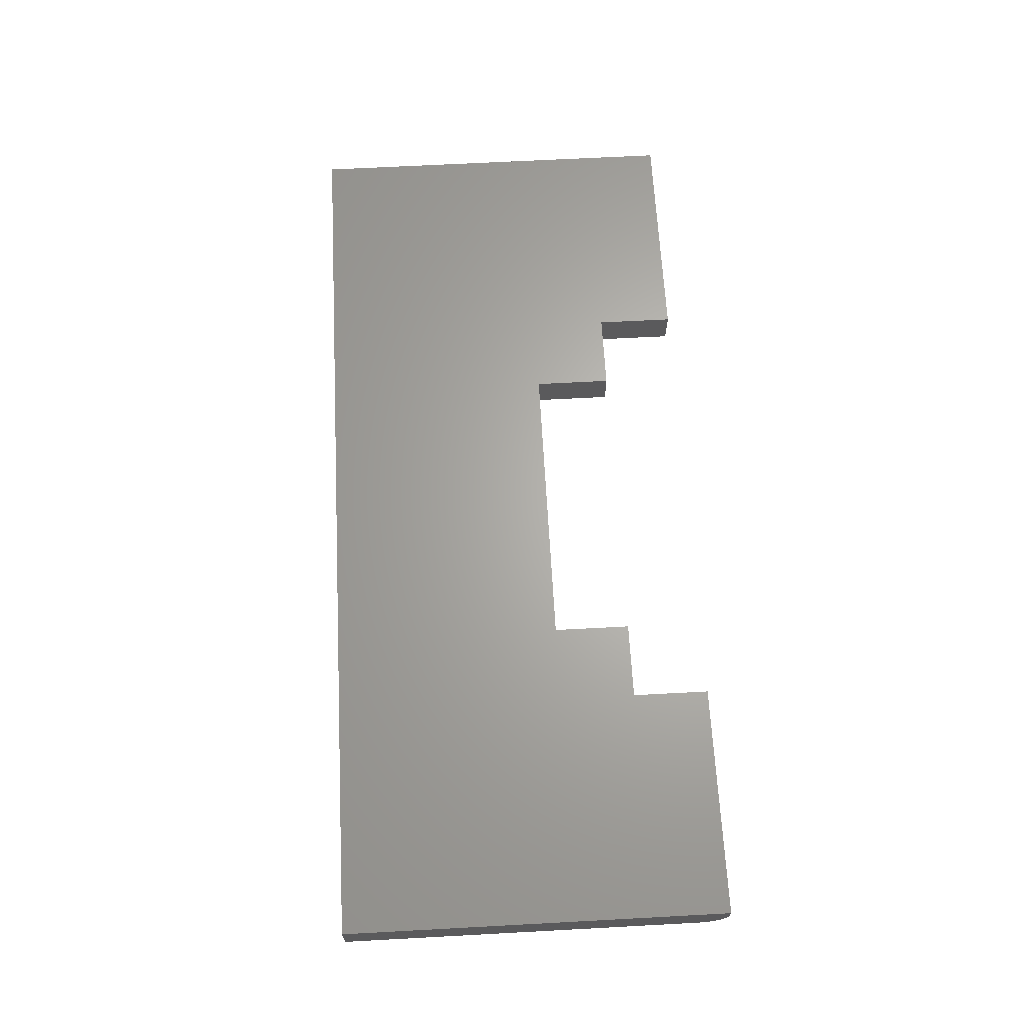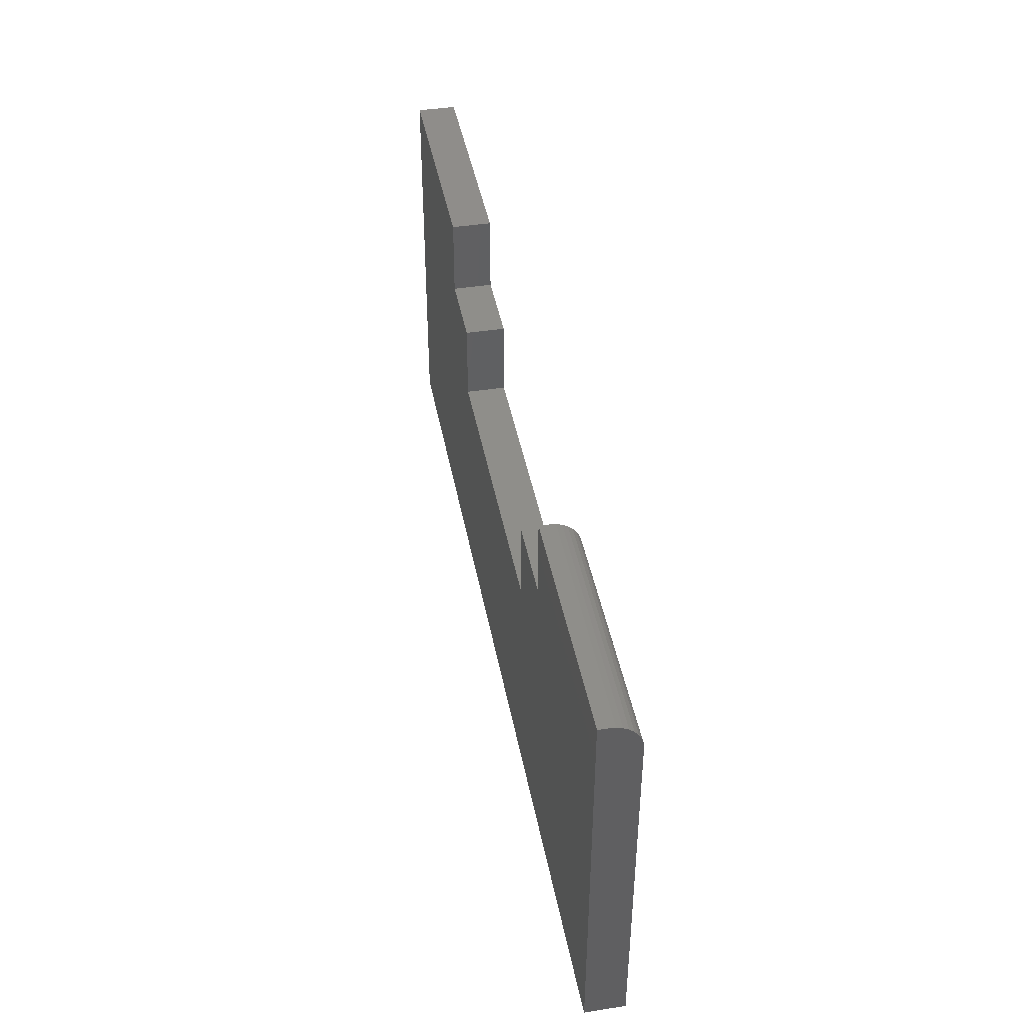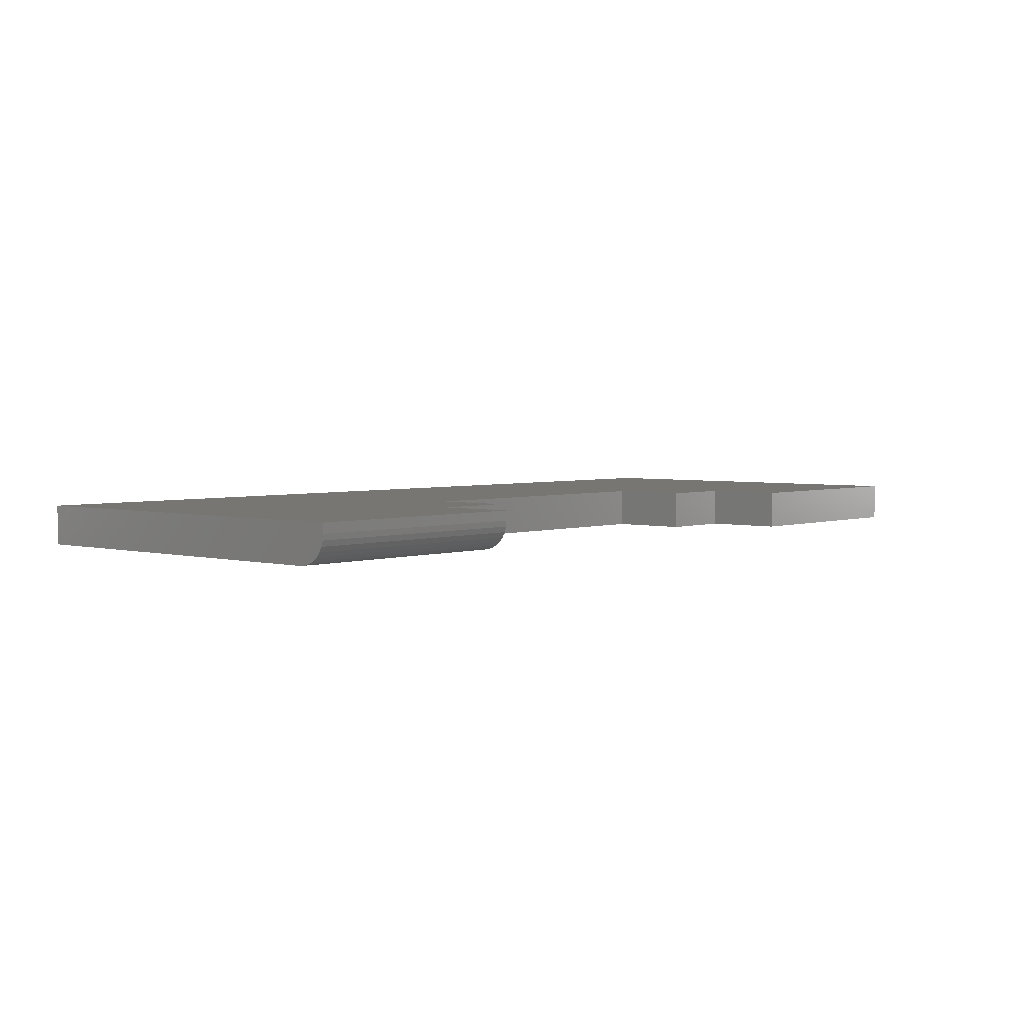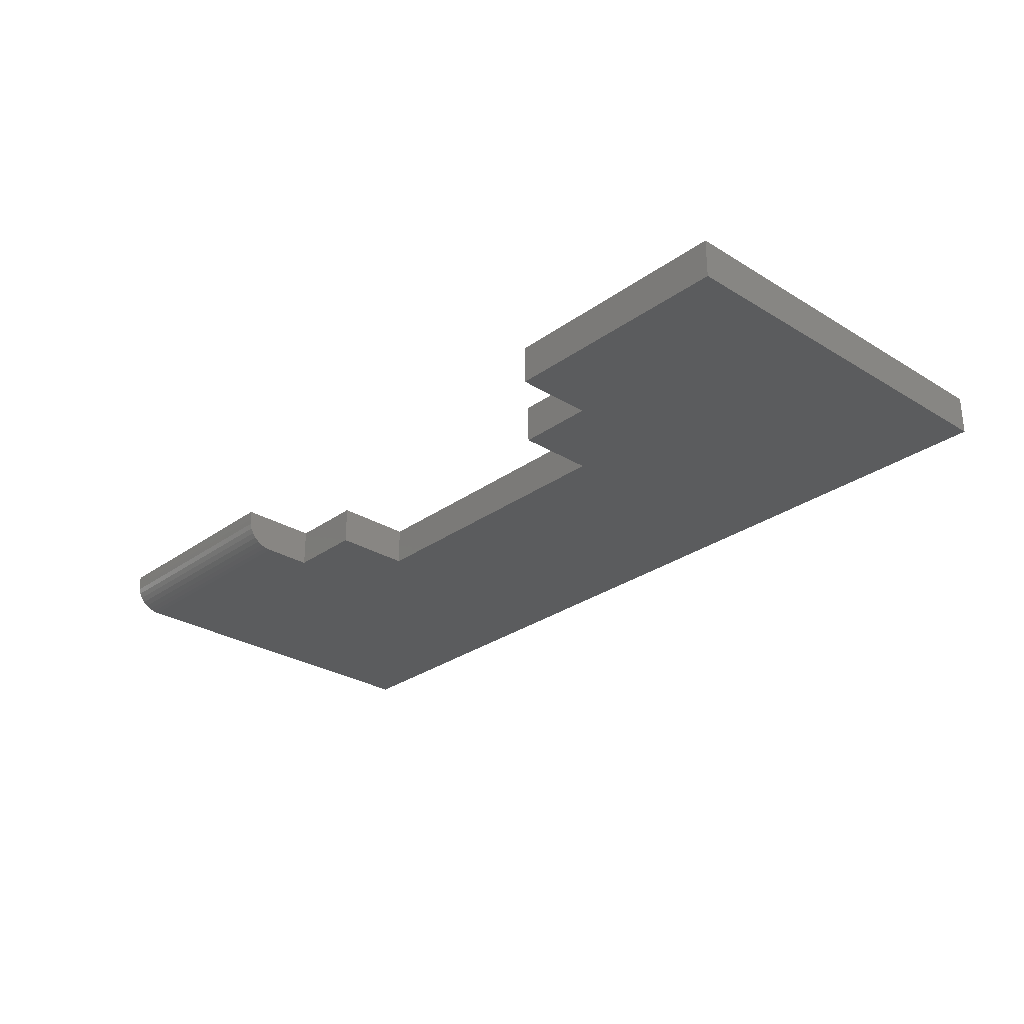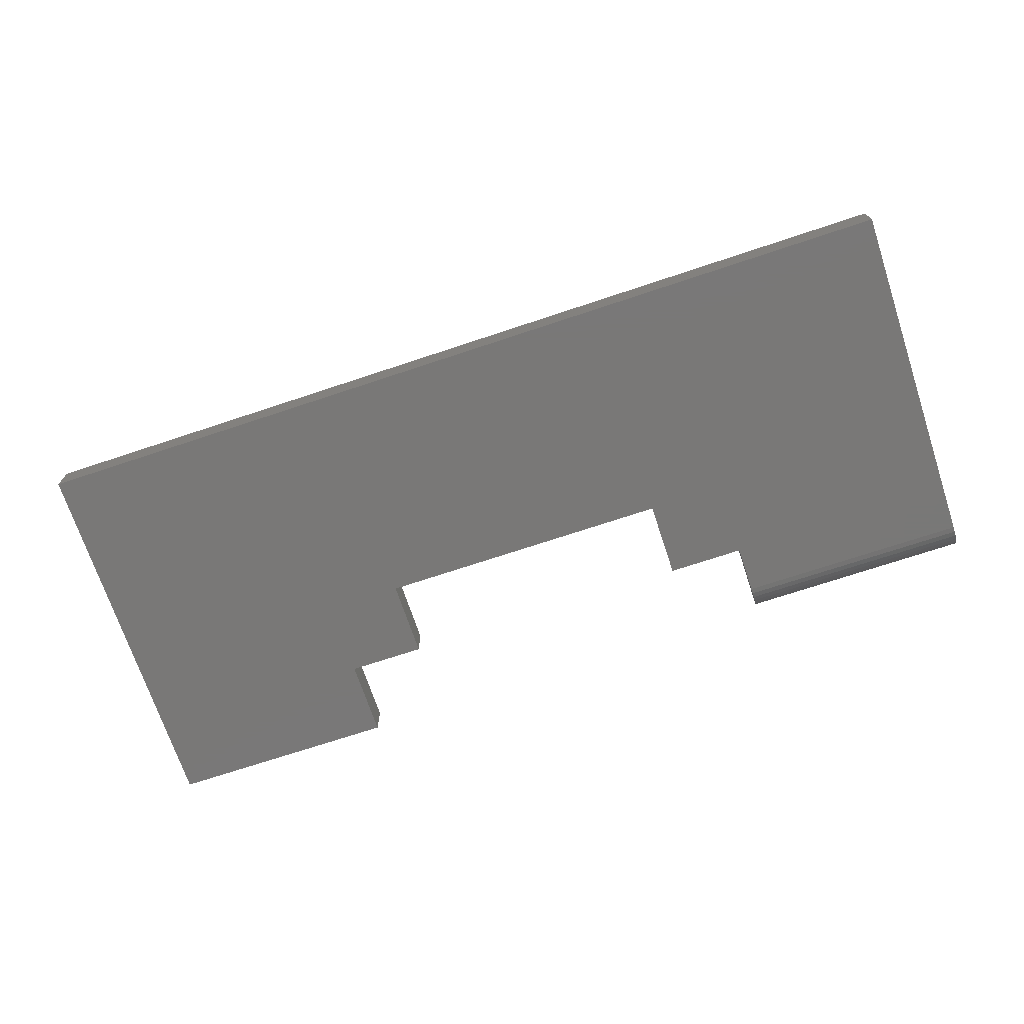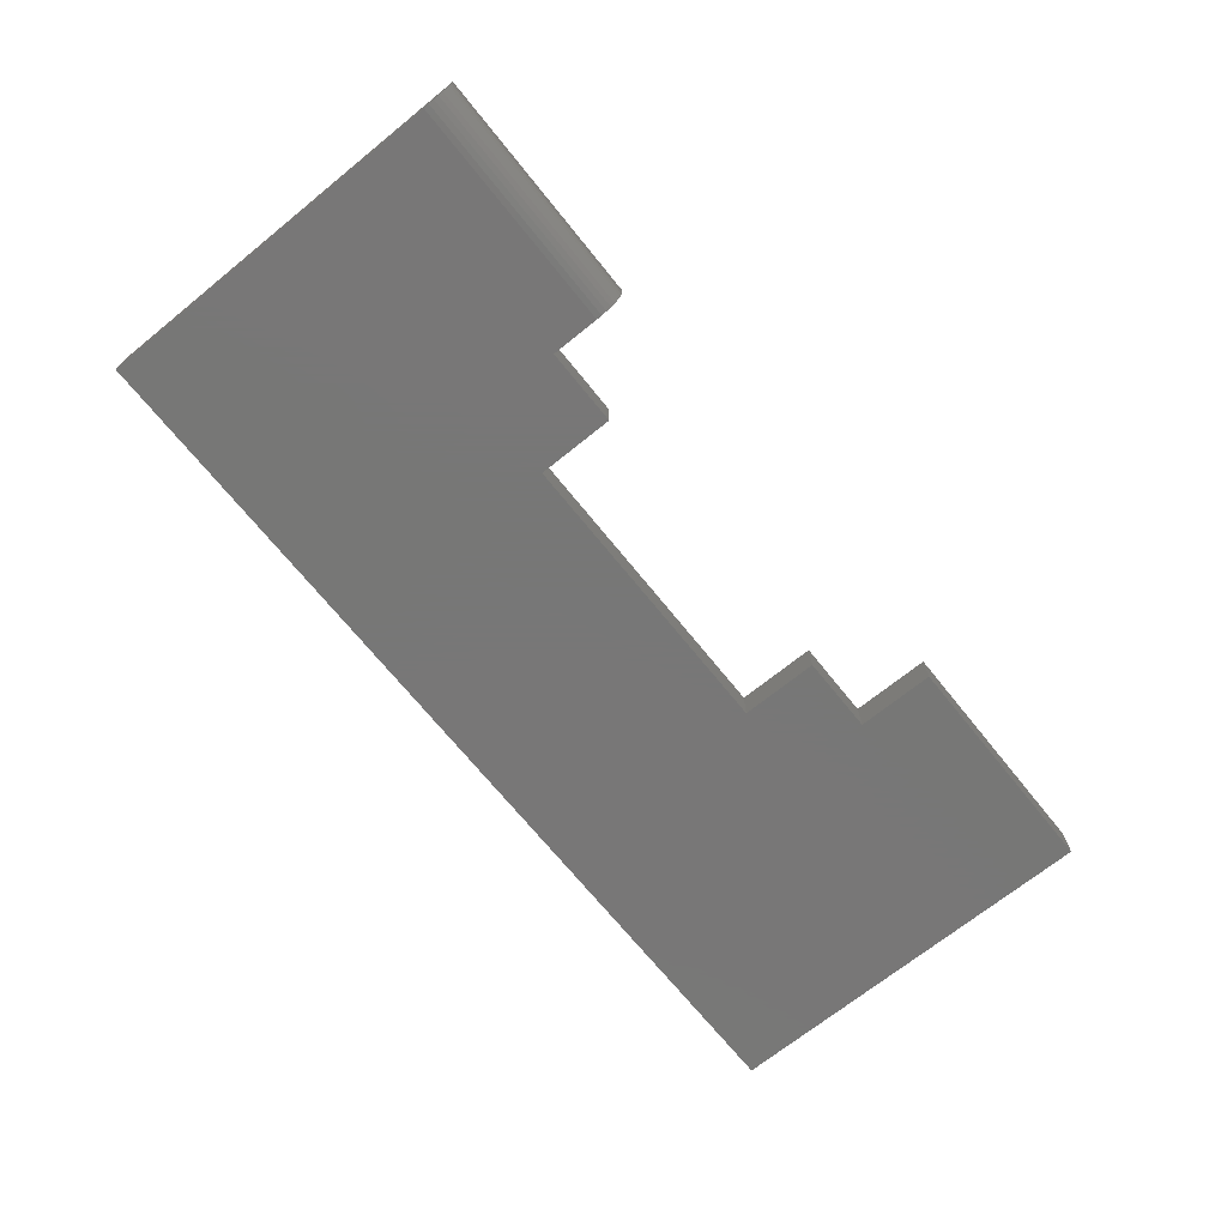
<metadata>
{"format":"stl","ext":"stl","renderer":"f3d","projection":"perspective","resolution":1024,"background":"white","views":[{"elev":65.2,"azim":-93.1,"up":"+Y"},{"elev":42.7,"azim":-100.5,"up":"+Z"},{"elev":3.4,"azim":-48.6,"up":"+Y"},{"elev":-28.3,"azim":47.2,"up":"+Y"},{"elev":-71.2,"azim":-161.6,"up":"+Y"},{"elev":-70.0,"azim":-51.1,"up":"+Y"}]}
</metadata>
<code>
# stl→obj: 40 verts, 76 faces
v -0.75 -0.0625 0
v 0.75 -0.0625 -9.185e-17
v 0.2447 -0.0625 0.3789
v -0.2447 -0.0625 0.3789
v -0.2447 -0.0625 0.5053
v -0.3711 -0.0625 0.5053
v -0.3711 -0.0625 0.5847
v -0.75 -0.0625 0.5847
v 0.75 -0.0625 0.6316
v 0.3711 -0.0625 0.6316
v 0.3711 -0.0625 0.5053
v 0.2447 -0.0625 0.5053
v -0.75 -0.04877 0.6178
v -0.75 -0.05893 0.6026
v -0.75 -0.0546 0.6107
v -0.75 -0.0616 0.5938
v -0.75 -0.04167 0.6237
v -0.75 -0.03356 0.628
v -0.75 -0.02477 0.6307
v -0.75 -0.01562 0.6316
v -0.75 4.294e-33 0.6316
v -0.75 0 0
v -0.3711 -0.01562 0.6316
v -0.3711 4.207e-17 0.6316
v -0.3711 -0.02477 0.6307
v -0.3711 -0.03356 0.628
v -0.3711 -0.04167 0.6237
v -0.3711 -0.04877 0.6178
v -0.3711 -0.0546 0.6107
v -0.3711 -0.05893 0.6026
v -0.3711 -0.0616 0.5938
v -0.3711 4.207e-17 0.5053
v -0.2447 5.61e-17 0.5053
v -0.2447 5.61e-17 0.3789
v 0.2447 1.104e-16 0.3789
v 0.75 1.665e-16 -9.185e-17
v 0.75 1.665e-16 0.6316
v 0.3711 1.245e-16 0.6316
v 0.3711 1.245e-16 0.5053
v 0.2447 1.104e-16 0.5053
f 1 2 3
f 1 3 4
f 1 4 5
f 1 5 6
f 1 6 7
f 1 7 8
f 9 10 2
f 2 10 11
f 2 11 3
f 3 11 12
f 13 14 15
f 16 14 13
f 16 13 17
f 16 17 18
f 16 18 19
f 16 19 20
f 16 20 21
f 16 21 8
f 8 21 1
f 1 21 22
f 23 24 20
f 20 24 21
f 23 25 26
f 24 23 26
f 24 26 27
f 24 27 28
f 24 28 29
f 24 29 30
f 24 30 31
f 24 31 7
f 24 7 6
f 24 6 32
f 23 20 25
f 25 20 19
f 25 19 26
f 26 19 18
f 26 18 27
f 27 18 17
f 27 17 28
f 28 17 13
f 28 13 29
f 29 13 15
f 29 15 30
f 30 15 14
f 30 14 31
f 31 14 16
f 31 16 7
f 7 16 8
f 22 21 24
f 22 24 32
f 22 32 33
f 22 33 34
f 22 34 35
f 22 35 36
f 37 36 38
f 38 36 39
f 36 35 39
f 39 35 40
f 5 33 6
f 6 33 32
f 4 34 5
f 5 34 33
f 3 35 4
f 4 35 34
f 12 40 3
f 3 40 35
f 11 39 12
f 12 39 40
f 10 38 11
f 11 38 39
f 9 37 10
f 10 37 38
f 2 36 9
f 9 36 37
f 1 22 2
f 2 22 36

</code>
